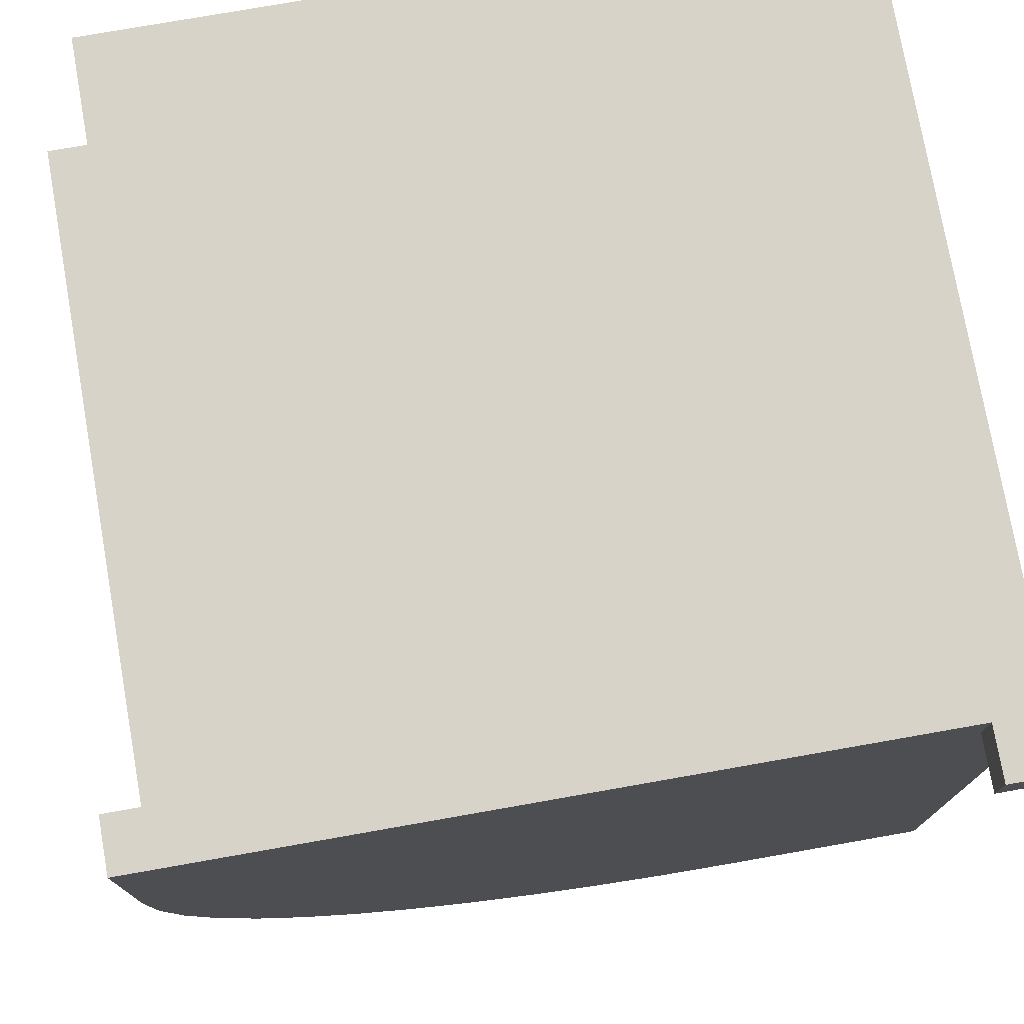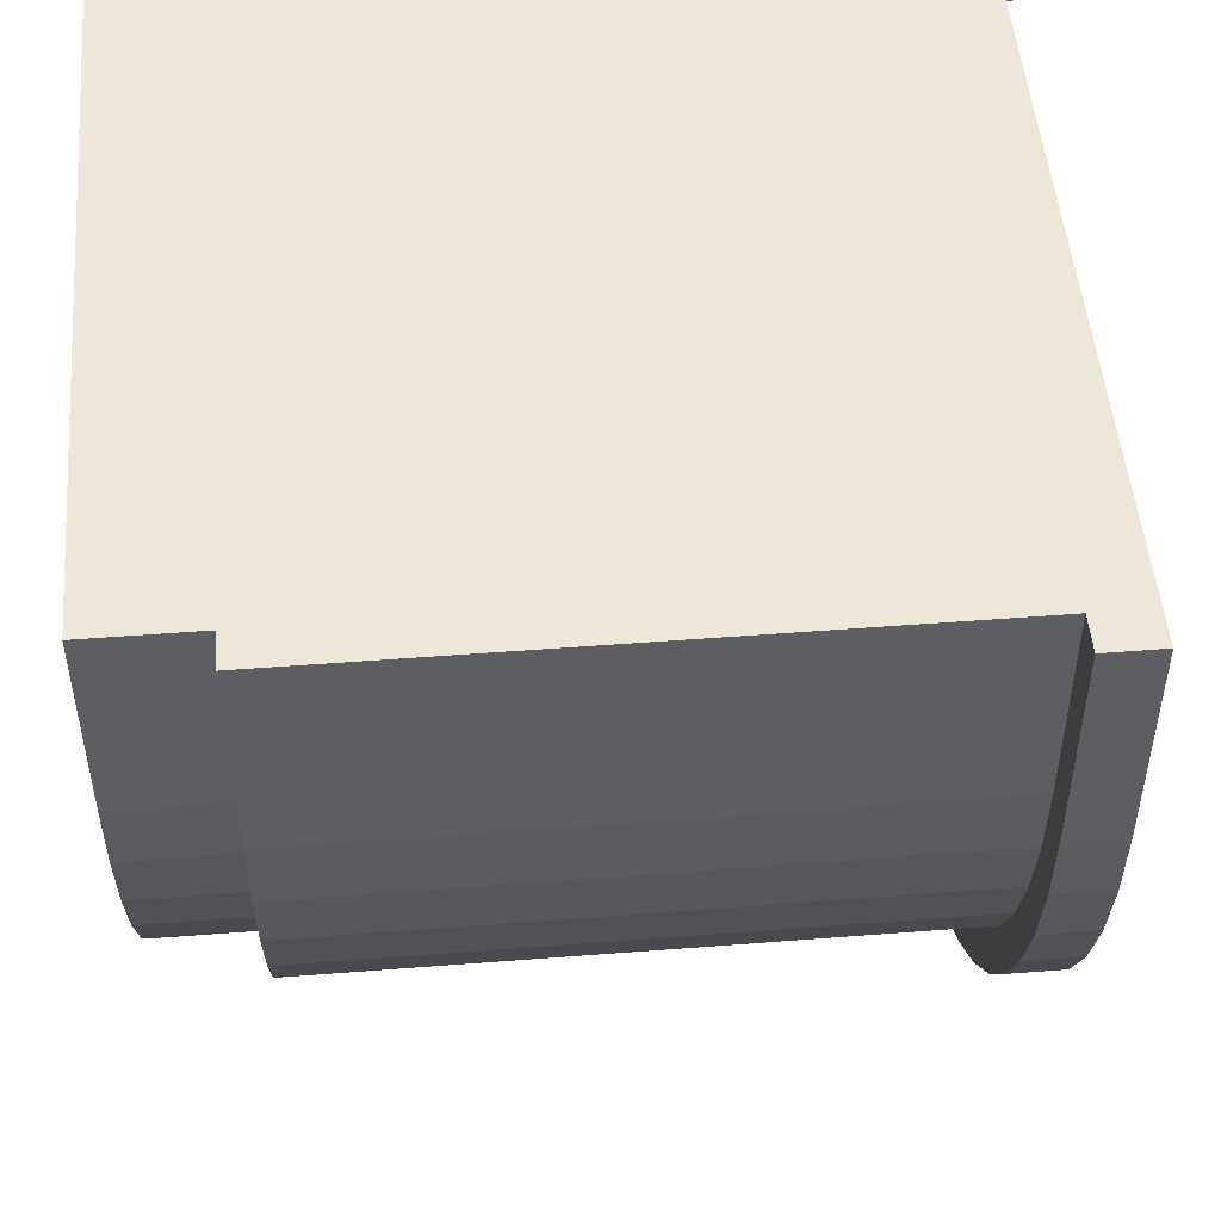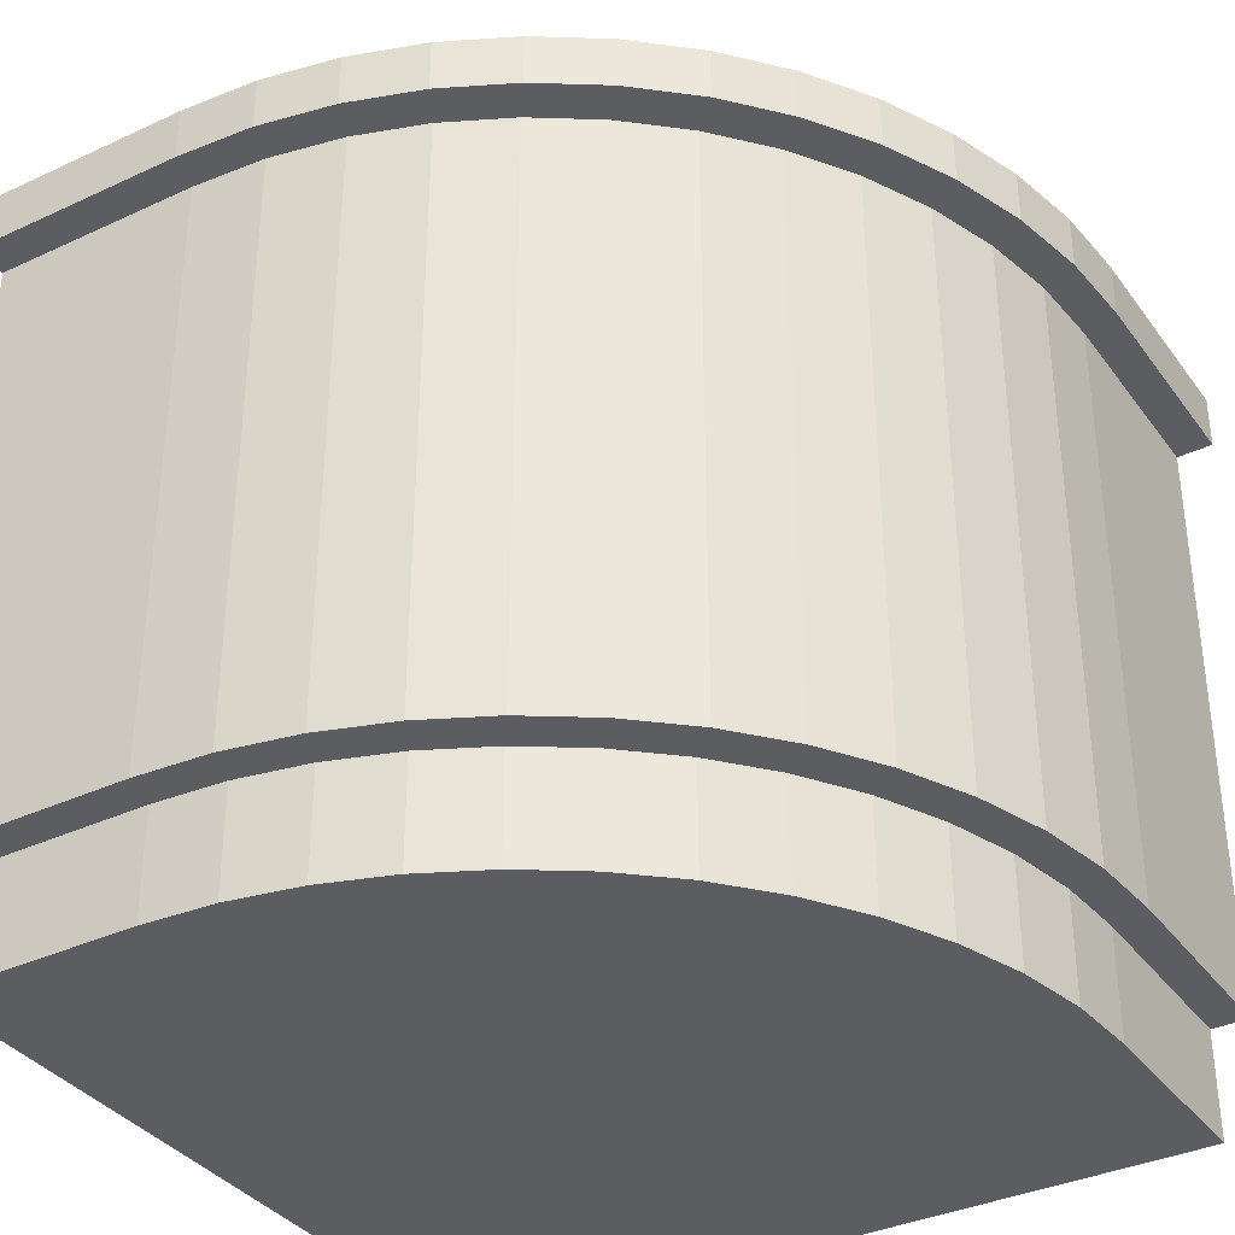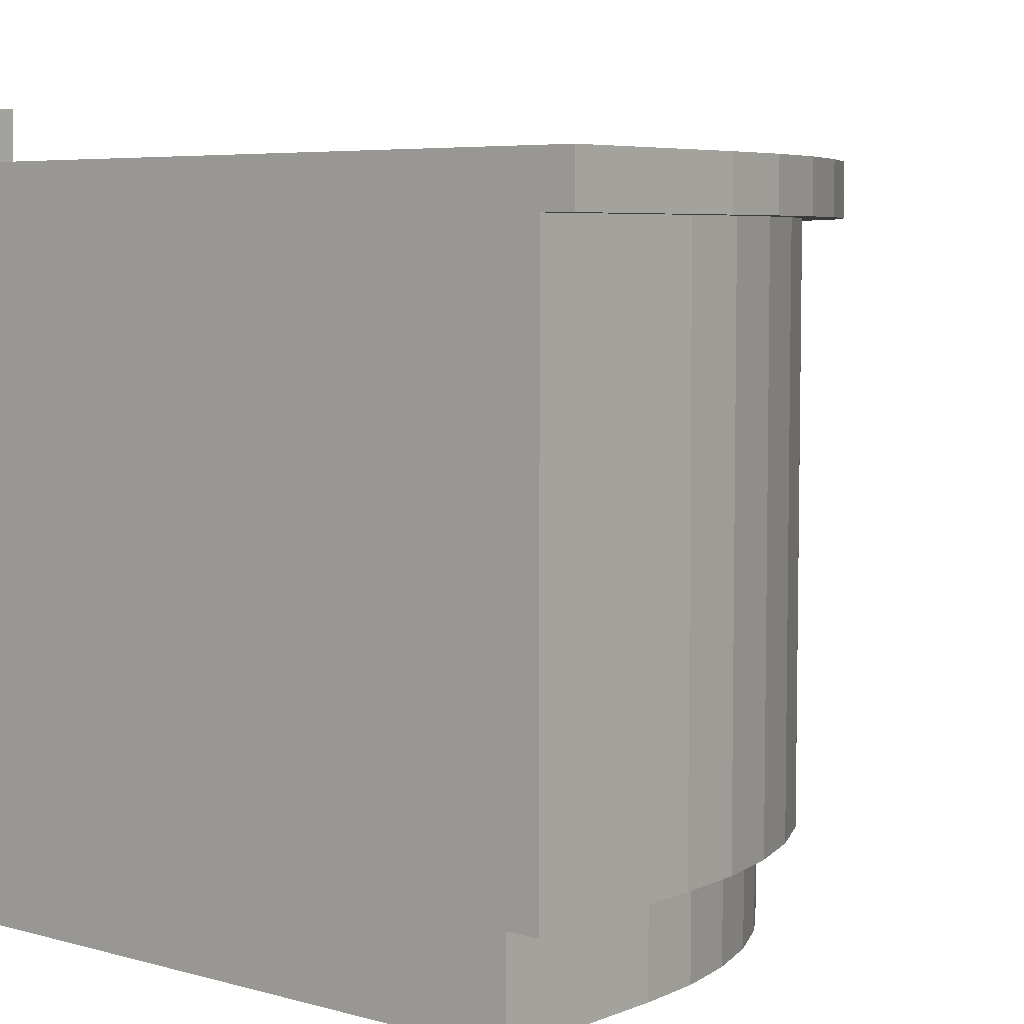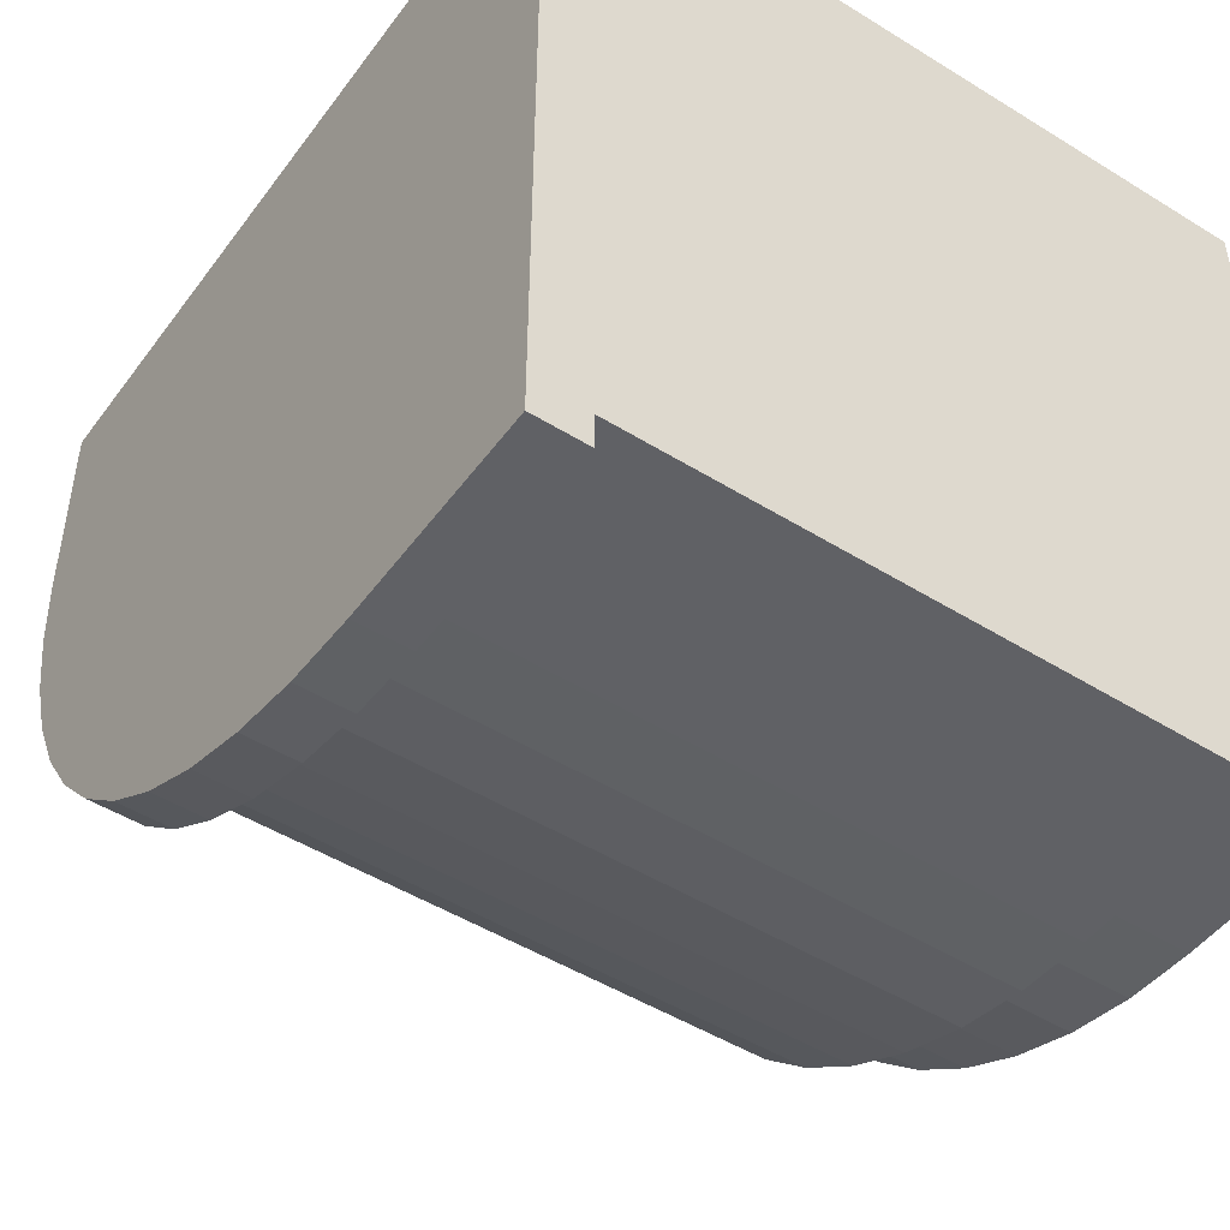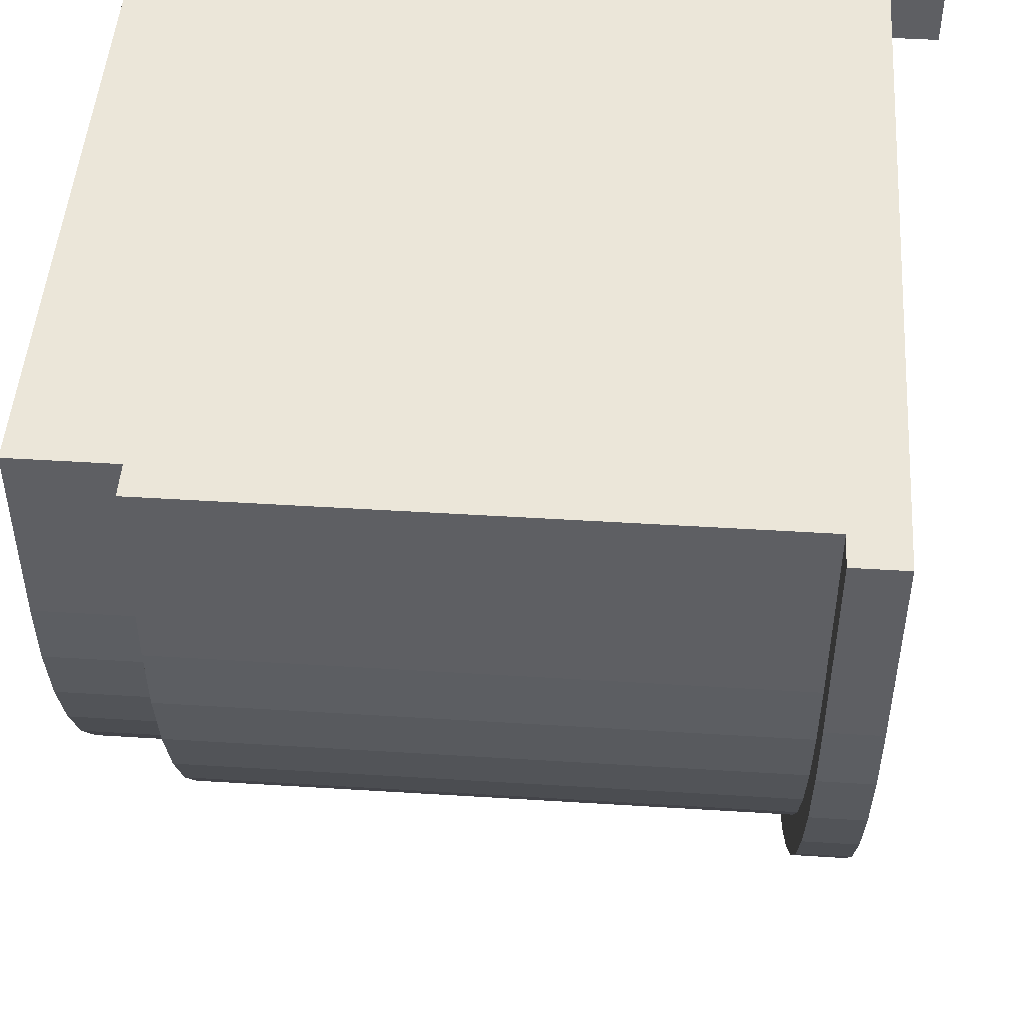
<metadata>
{"format":"obj","ext":"obj","renderer":"f3d","projection":"perspective","resolution":1024,"background":"white","views":[{"elev":76.0,"azim":170.0,"up":"+Z"},{"elev":50.0,"azim":85.1,"up":"+Z"},{"elev":-35.9,"azim":121.4,"up":"+Y"},{"elev":5.7,"azim":40.0,"up":"+Y"},{"elev":-48.6,"azim":-124.7,"up":"+Z"},{"elev":48.0,"azim":94.0,"up":"+Z"}]}
</metadata>
<code>
v 1 0.8667 1
v 1 0.8667 0.7316
v 0.9556 0.8667 1
v 0.9937 0.8667 0.6361
v 0.9751 0.8667 0.5423
v 0.9556 0.8667 0.7436
v 0.9443 0.8667 0.4516
v 0.9496 0.8667 0.6523
v 0.9317 0.8667 0.5626
v 0.902 0.8667 0.3658
v 0.9023 0.8667 0.476
v 0.8619 0.8667 0.394
v 0.8488 0.8667 0.2862
v 0.8111 0.8667 0.318
v 0.7857 0.8667 0.2143
v 0.7508 0.8667 0.2492
v 0.7138 0.8667 0.1512
v 0.682 0.8667 0.1889
v 0.6342 0.8667 0.09802
v 0.606 0.8667 0.1381
v 0.5484 0.8667 0.05569
v 0.524 0.8667 0.09766
v 0.4577 0.8667 0.02493
v 0.4374 0.8667 0.06827
v 0.3639 0.8667 0.00626
v 0.3477 0.8667 0.05043
v 0.2684 0.8667 0
v 0.2565 0.8667 0.04444
v 0 0.8667 0
v 0 0.8667 0.04444
v 0.7857 0.9333 0.2143
v 0.8488 0.9333 0.2862
v 0.7138 0.9333 0.1512
v 0 0.9333 0
v 0 0.9333 0.9333
v 0 0.8667 1
v 0 1 0.9333
v 0 1 1
v 0.2684 0.9333 0
v 0.3639 0.9333 0.00626
v 0.4577 0.9333 0.02493
v 0.9443 0.9333 0.4516
v 0.9751 0.9333 0.5423
v 0.5484 0.9333 0.05569
v 0.902 0.9333 0.3658
v 0.9937 0.9333 0.6361
v 1 0.9333 0.7316
v 0.6342 0.9333 0.09802
v 1 0.9333 1
v 0.06667 0.9333 1
v 0.06667 1 1
v 0.06667 1 0.9333
v 0.06667 0.9333 0.9333
v 0 0.1294 0.04444
v 0.2565 0.1294 0.04444
v 0.9317 0.1294 0.5626
v 0.9496 0.1294 0.6523
v 0.8111 0.1294 0.318
v 0.8619 0.1294 0.394
v 0.606 0.1294 0.1381
v 0.682 0.1294 0.1889
v 0.9556 0.1294 1
v 0.9111 0.1294 1
v 0 0 1
v 0.9111 0 1
v 0.9023 0.1294 0.476
v 0.7508 0.1294 0.2492
v 0.3477 0.1294 0.05043
v 0.4374 0.1294 0.06827
v 0.9556 0.1294 0.7436
v 0.9111 0.1294 0.7555
v 0.9054 0.1294 0.6685
v 0.8884 0.1294 0.5829
v 0.8604 0.1294 0.5004
v 0.8218 0.1294 0.4222
v 0.7734 0.1294 0.3497
v 0.7159 0.1294 0.2841
v 0.6503 0.1294 0.2266
v 0.5778 0.1294 0.1782
v 0.524 0.1294 0.09766
v 0.4996 0.1294 0.1396
v 0.417 0.1294 0.1116
v 0.3315 0.1294 0.09459
v 0.2445 0.1294 0.08889
v 0 0.1294 0.08889
v 0 0 0.08889
v 0.8604 0 0.5004
v 0.8884 0 0.5829
v 0.417 0 0.1116
v 0.4996 0 0.1396
v 0.7734 0 0.3497
v 0.8218 0 0.4222
v 0.9054 0 0.6685
v 0.9111 0 0.7555
v 0.2445 0 0.08889
v 0.3315 0 0.09459
v 0.5778 0 0.1782
v 0.7159 0 0.2841
v 0.6503 0 0.2266
g kitchenCabinetCornerRound
f 2 1 3
f 3 4 2
f 3 5 4
f 3 6 5
f 6 7 5
f 6 8 7
f 8 9 7
f 9 10 7
f 9 11 10
f 11 12 10
f 12 13 10
f 12 14 13
f 14 15 13
f 14 16 15
f 16 17 15
f 16 18 17
f 18 19 17
f 18 20 19
f 20 21 19
f 20 22 21
f 22 23 21
f 22 24 23
f 24 25 23
f 24 26 25
f 26 27 25
f 26 28 27
f 28 29 27
f 28 30 29
f 15 31 32
f 32 13 15
f 15 17 33
f 33 31 15
f 34 29 30
f 30 35 34
f 30 36 35
f 36 37 35
f 36 38 37
f 27 29 34
f 34 39 27
f 23 25 40
f 40 41 23
f 7 42 43
f 43 5 7
f 21 23 41
f 41 44 21
f 10 45 42
f 42 7 10
f 13 32 45
f 45 10 13
f 5 43 46
f 46 4 5
f 4 46 47
f 47 2 4
f 25 27 39
f 39 40 25
f 17 19 48
f 48 33 17
f 19 21 44
f 44 48 19
f 2 47 49
f 49 1 2
f 3 1 49
f 49 36 3
f 49 50 36
f 38 36 50
f 50 51 38
f 53 52 51
f 51 50 53
f 53 35 37
f 37 52 53
f 53 39 34
f 34 35 53
f 39 53 50
f 40 39 50
f 41 40 50
f 44 41 50
f 48 44 50
f 33 48 50
f 31 33 50
f 32 31 50
f 45 32 50
f 42 45 50
f 43 42 50
f 46 43 50
f 46 50 49
f 49 47 46
f 51 52 37
f 37 38 51
f 55 54 30
f 30 28 55
f 56 9 8
f 8 57 56
f 58 14 12
f 12 59 58
f 61 60 20
f 20 18 61
f 63 62 3
f 63 3 36
f 63 36 64
f 64 65 63
f 59 12 11
f 11 66 59
f 67 16 14
f 14 58 67
f 69 68 26
f 26 24 69
f 67 61 18
f 18 16 67
f 57 8 6
f 6 70 57
f 70 62 63
f 63 57 70
f 63 56 57
f 63 71 56
f 71 66 56
f 71 72 66
f 72 73 66
f 73 59 66
f 73 74 59
f 74 58 59
f 74 75 58
f 75 76 58
f 76 67 58
f 76 77 67
f 77 61 67
f 77 78 61
f 78 60 61
f 78 79 60
f 79 80 60
f 79 81 80
f 81 69 80
f 81 82 69
f 82 68 69
f 82 83 68
f 83 55 68
f 83 84 55
f 84 54 55
f 84 85 54
f 85 86 64
f 64 36 85
f 85 36 30
f 30 54 85
f 66 11 9
f 9 56 66
f 70 6 3
f 3 62 70
f 68 55 28
f 28 26 68
f 80 69 24
f 24 22 80
f 60 80 22
f 22 20 60
f 87 74 73
f 73 88 87
f 90 89 82
f 82 81 90
f 91 76 75
f 75 92 91
f 93 72 71
f 71 94 93
f 96 95 84
f 84 83 96
f 95 86 85
f 85 84 95
f 97 90 81
f 81 79 97
f 94 71 63
f 63 65 94
f 98 77 76
f 76 91 98
f 88 73 72
f 72 93 88
f 92 75 74
f 74 87 92
f 89 96 83
f 83 82 89
f 94 65 64
f 64 93 94
f 64 88 93
f 64 87 88
f 64 92 87
f 64 91 92
f 64 98 91
f 64 99 98
f 64 97 99
f 64 90 97
f 64 89 90
f 64 96 89
f 64 95 96
f 64 86 95
f 99 97 79
f 79 78 99
f 98 99 78
f 78 77 98
g kitchenCabinetCornerRound
f 2 1 3
f 3 4 2
f 3 5 4
f 3 6 5
f 6 7 5
f 6 8 7
f 8 9 7
f 9 10 7
f 9 11 10
f 11 12 10
f 12 13 10
f 12 14 13
f 14 15 13
f 14 16 15
f 16 17 15
f 16 18 17
f 18 19 17
f 18 20 19
f 20 21 19
f 20 22 21
f 22 23 21
f 22 24 23
f 24 25 23
f 24 26 25
f 26 27 25
f 26 28 27
f 28 29 27
f 28 30 29
f 15 31 32
f 32 13 15
f 15 17 33
f 33 31 15
f 34 29 30
f 30 35 34
f 30 36 35
f 36 37 35
f 36 38 37
f 27 29 34
f 34 39 27
f 23 25 40
f 40 41 23
f 7 42 43
f 43 5 7
f 21 23 41
f 41 44 21
f 10 45 42
f 42 7 10
f 13 32 45
f 45 10 13
f 5 43 46
f 46 4 5
f 4 46 47
f 47 2 4
f 25 27 39
f 39 40 25
f 17 19 48
f 48 33 17
f 19 21 44
f 44 48 19
f 2 47 49
f 49 1 2
f 3 1 49
f 49 36 3
f 49 50 36
f 38 36 50
f 50 51 38
f 53 52 51
f 51 50 53
f 53 35 37
f 37 52 53
f 53 39 34
f 34 35 53
f 39 53 50
f 40 39 50
f 41 40 50
f 44 41 50
f 48 44 50
f 33 48 50
f 31 33 50
f 32 31 50
f 45 32 50
f 42 45 50
f 43 42 50
f 46 43 50
f 46 50 49
f 49 47 46
f 51 52 37
f 37 38 51
f 55 54 30
f 30 28 55
f 56 9 8
f 8 57 56
f 58 14 12
f 12 59 58
f 61 60 20
f 20 18 61
f 63 62 3
f 63 3 36
f 63 36 64
f 64 65 63
f 59 12 11
f 11 66 59
f 67 16 14
f 14 58 67
f 69 68 26
f 26 24 69
f 67 61 18
f 18 16 67
f 57 8 6
f 6 70 57
f 70 62 63
f 63 57 70
f 63 56 57
f 63 71 56
f 71 66 56
f 71 72 66
f 72 73 66
f 73 59 66
f 73 74 59
f 74 58 59
f 74 75 58
f 75 76 58
f 76 67 58
f 76 77 67
f 77 61 67
f 77 78 61
f 78 60 61
f 78 79 60
f 79 80 60
f 79 81 80
f 81 69 80
f 81 82 69
f 82 68 69
f 82 83 68
f 83 55 68
f 83 84 55
f 84 54 55
f 84 85 54
f 85 86 64
f 64 36 85
f 85 36 30
f 30 54 85
f 66 11 9
f 9 56 66
f 70 6 3
f 3 62 70
f 68 55 28
f 28 26 68
f 80 69 24
f 24 22 80
f 60 80 22
f 22 20 60
f 87 74 73
f 73 88 87
f 90 89 82
f 82 81 90
f 91 76 75
f 75 92 91
f 93 72 71
f 71 94 93
f 96 95 84
f 84 83 96
f 95 86 85
f 85 84 95
f 97 90 81
f 81 79 97
f 94 71 63
f 63 65 94
f 98 77 76
f 76 91 98
f 88 73 72
f 72 93 88
f 92 75 74
f 74 87 92
f 89 96 83
f 83 82 89
f 94 65 64
f 64 93 94
f 64 88 93
f 64 87 88
f 64 92 87
f 64 91 92
f 64 98 91
f 64 99 98
f 64 97 99
f 64 90 97
f 64 89 90
f 64 96 89
f 64 95 96
f 64 86 95
f 99 97 79
f 79 78 99
f 98 99 78
f 78 77 98

</code>
